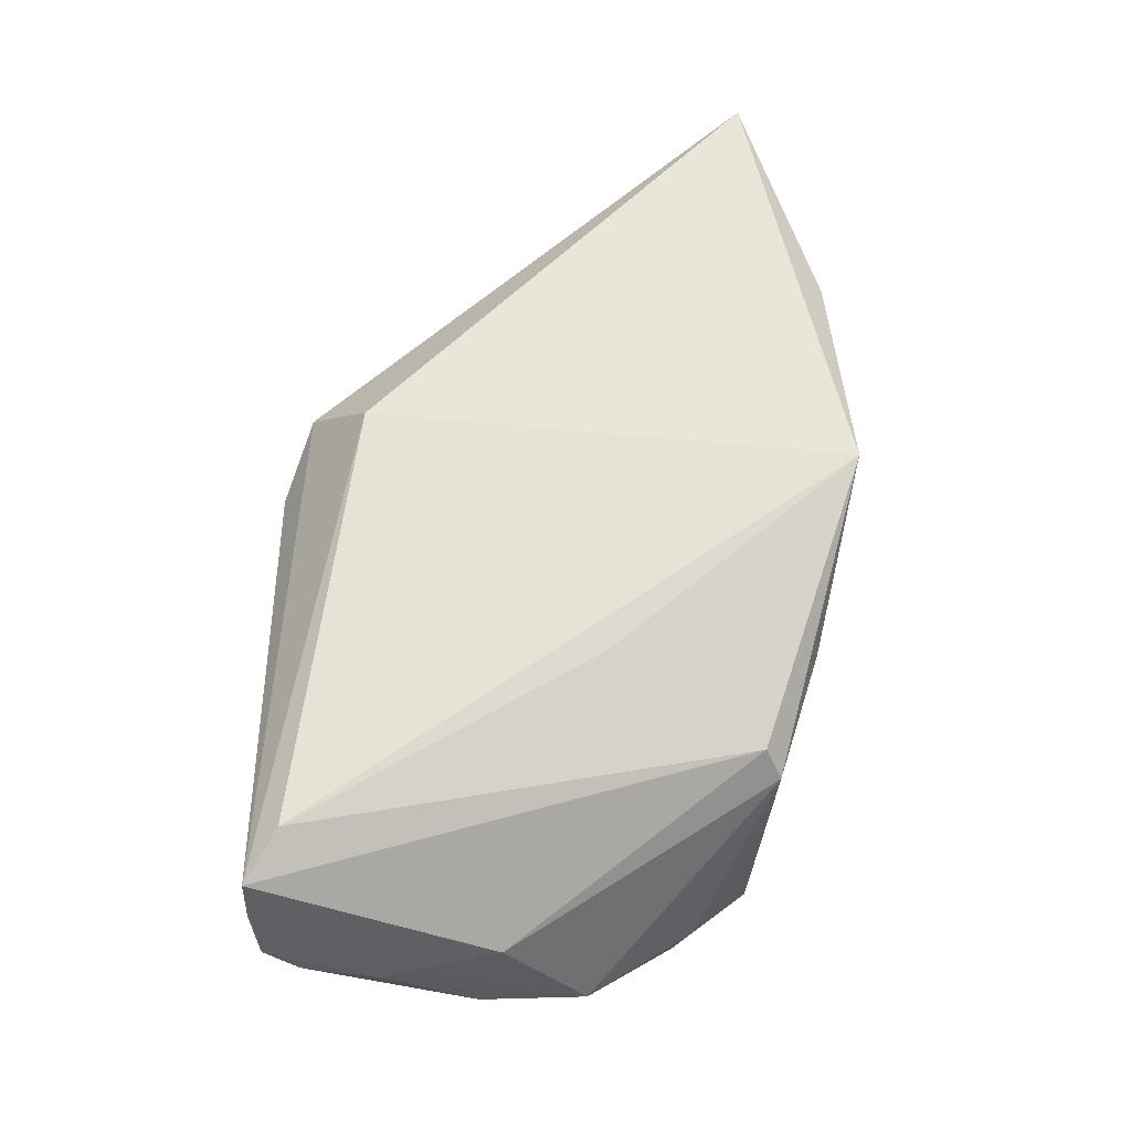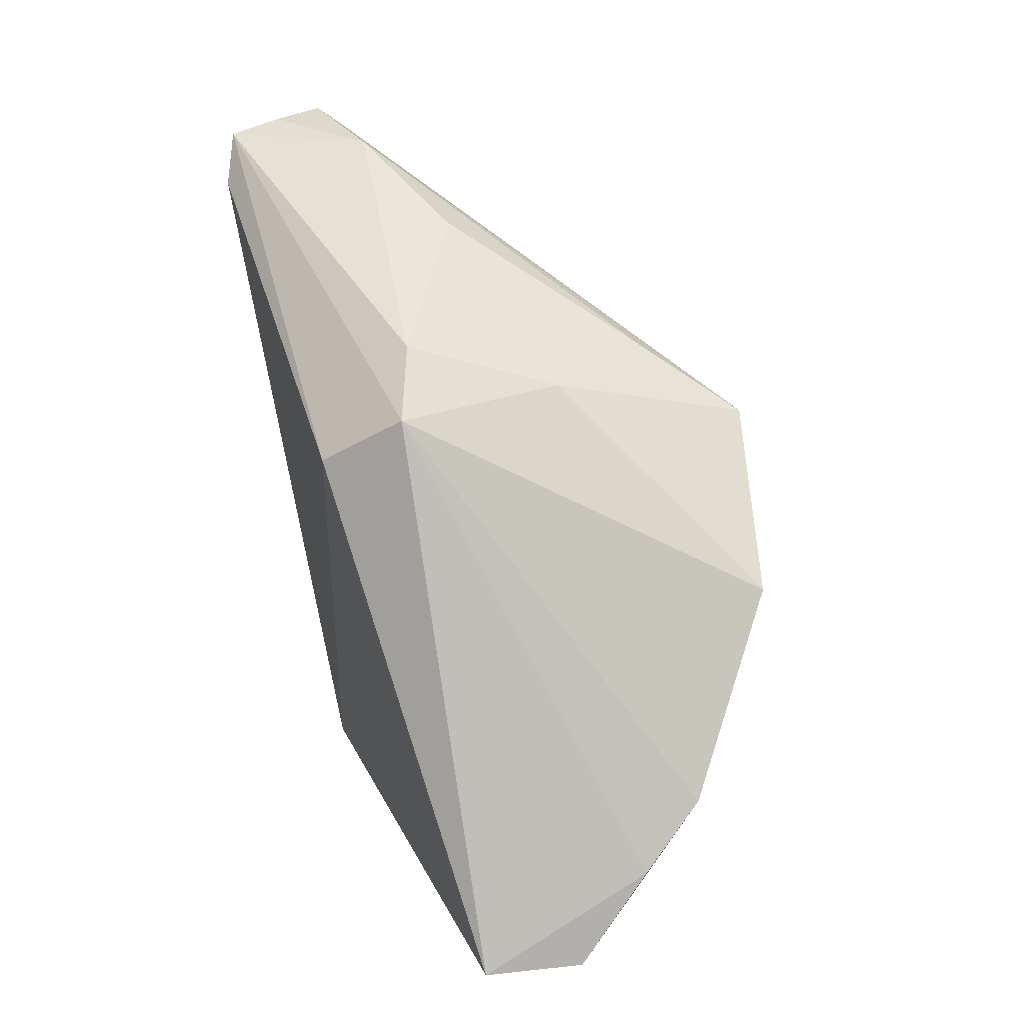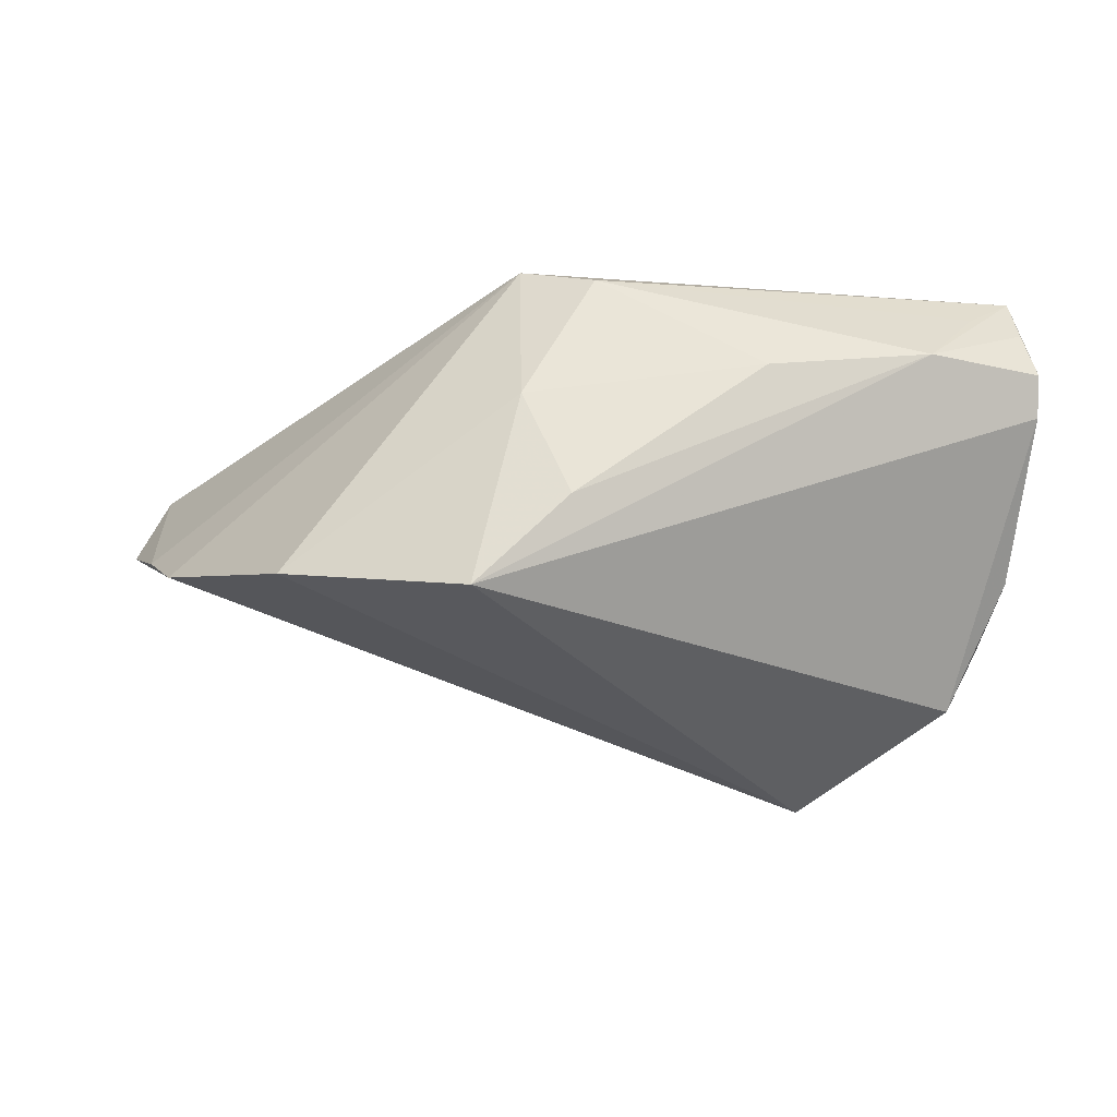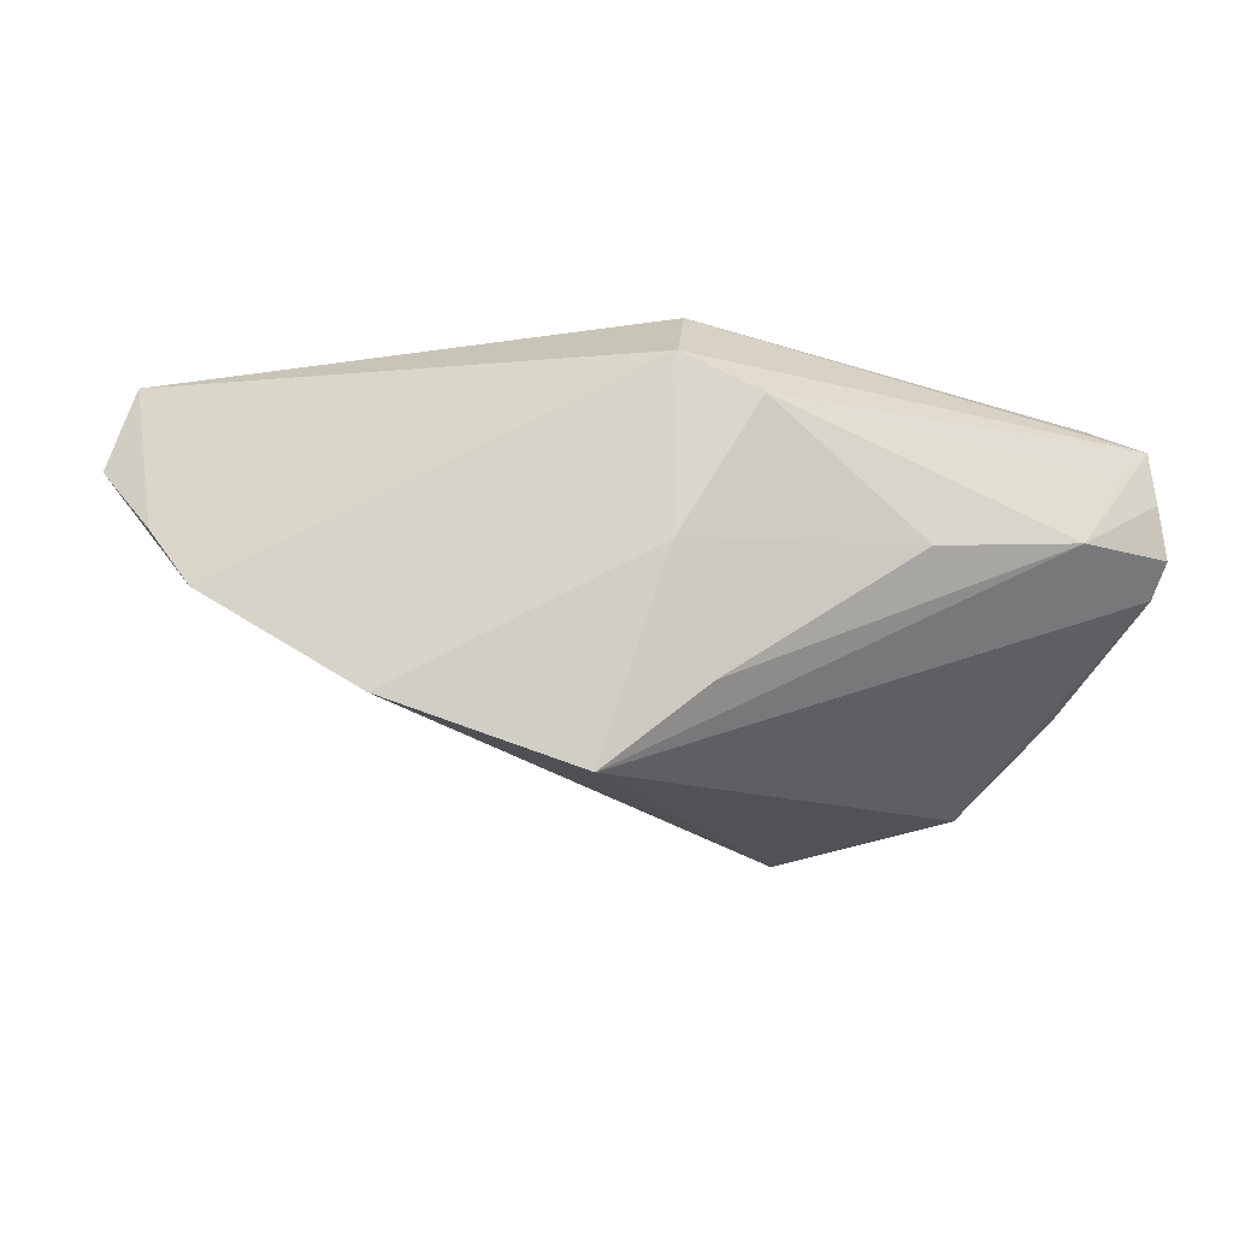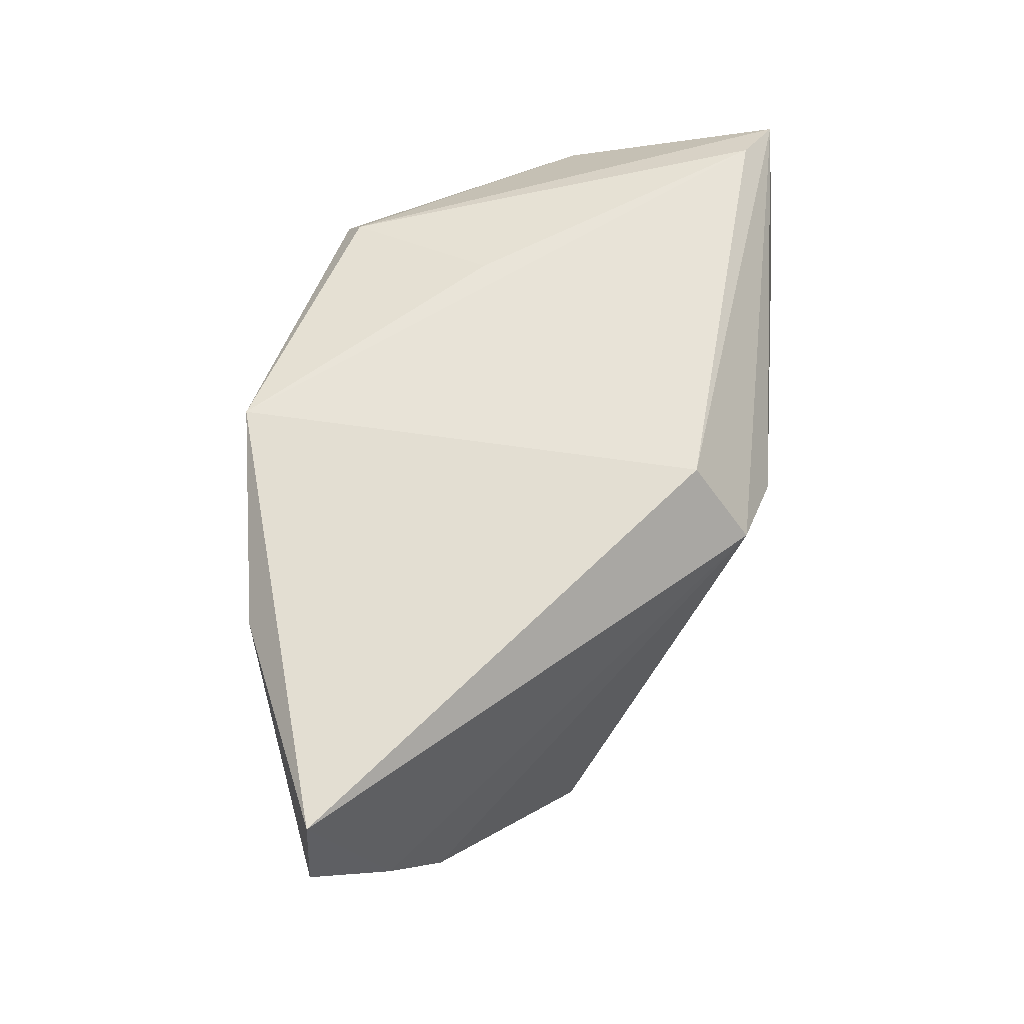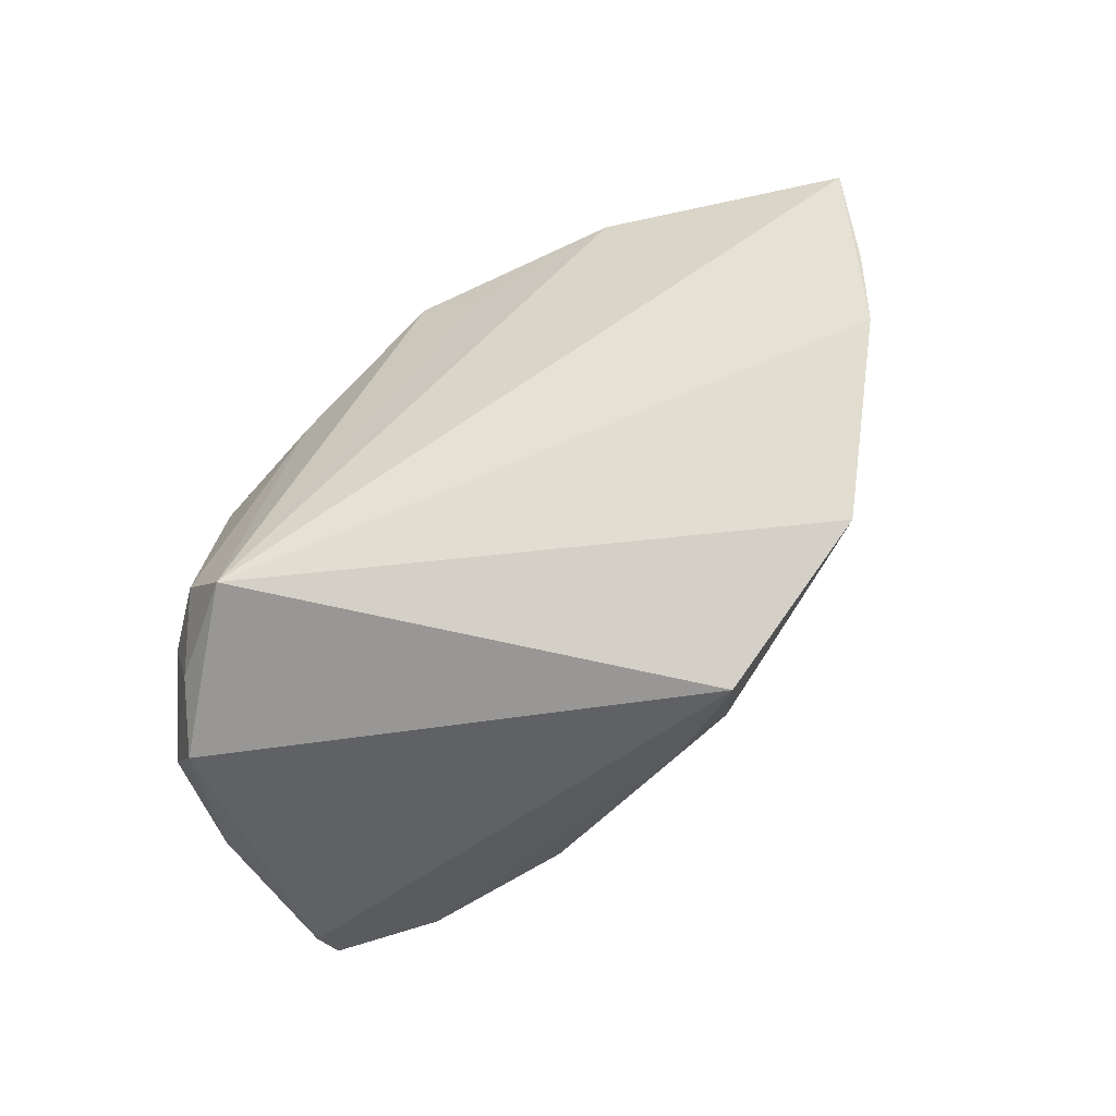
<metadata>
{"format":"obj","ext":"obj","renderer":"f3d","projection":"perspective","resolution":1024,"background":"white","views":[{"elev":57.9,"azim":-86.9,"up":"+Z"},{"elev":46.9,"azim":66.5,"up":"+Y"},{"elev":-47.6,"azim":174.4,"up":"+Z"},{"elev":-22.4,"azim":154.1,"up":"+Z"},{"elev":67.5,"azim":95.2,"up":"+Z"},{"elev":-77.0,"azim":33.1,"up":"+Z"}]}
</metadata>
<code>
v -0.0398 -0.01872 -0.01113
v -0.04869 0.002885 0.001728
v -0.05003 0.02591 -0.002493
v -0.03424 -0.02348 -0.01432
v -0.03545 0.03316 -0.0008489
v -0.04367 -0.007907 -0.02078
v -0.04845 -0.006651 -0.01101
v -0.04823 0.03088 0.007462
v 0.01845 0.01832 -0.03143
v -0.01523 0.03279 -0.004898
v -0.04197 0.03164 0.008873
v 0.04101 0.01047 -0.02357
v 0.06346 -0.0209 0.01066
v -0.01915 -0.007236 0.01902
v 0.005382 0.03316 0.008929
v -0.05001 0.01303 -0.001408
v -0.04182 0.02719 0.01716
v 0.05969 -0.012 0.0004529
v -0.04944 0.005879 -0.01113
v 0.01445 0.03025 0.01332
v 0.007497 0.02466 -0.02155
v 0.05616 -0.006144 -0.008065
v 0.009691 0.02271 0.02226
v -0.03857 -0.01648 -0.01942
v -0.01387 -0.03148 0.01085
v -0.04974 0.02991 0.0009337
v 0.06022 -0.0206 0.02226
v 0.03417 -0.03161 0.01839
v 0.01389 -0.03299 0.01631
v -0.04761 0.03071 0.01415
v 0.006807 -0.03544 0.02226
v -0.03225 -0.02512 -0.01626
v -0.05038 0.01665 -0.003408
v -0.02905 -0.02751 0.008919
v -0.02734 -0.02556 0.01266
v -0.0269 -0.02484 -0.02441
v 0.01381 0.02773 -0.00761
f 27 28 13
f 7 19 6
f 28 27 31
f 30 35 17
f 30 2 35
f 5 9 3
f 3 26 5
f 9 6 3
f 3 6 19
f 9 12 36
f 36 6 9
f 12 22 36
f 36 22 13
f 13 28 36
f 37 12 9
f 33 19 7
f 33 3 19
f 26 3 33
f 33 30 26
f 17 35 14
f 14 31 17
f 35 31 14
f 23 31 27
f 17 31 23
f 23 30 17
f 5 26 8
f 8 30 5
f 26 30 8
f 18 27 13
f 13 22 18
f 20 22 12
f 12 37 20
f 20 18 22
f 27 18 20
f 20 23 27
f 30 23 20
f 6 36 24
f 7 6 24
f 24 1 7
f 34 31 35
f 7 1 34
f 34 2 7
f 35 2 34
f 28 31 29
f 29 36 28
f 31 36 29
f 21 37 9
f 10 37 21
f 21 9 5
f 5 10 21
f 7 2 16
f 16 33 7
f 2 30 16
f 30 33 16
f 15 37 10
f 15 20 37
f 15 10 5
f 30 20 15
f 1 24 32
f 32 24 36
f 5 30 11
f 11 15 5
f 30 15 11
f 4 34 1
f 1 32 4
f 4 32 34
f 31 34 25
f 34 32 25
f 25 36 31
f 25 32 36

</code>
